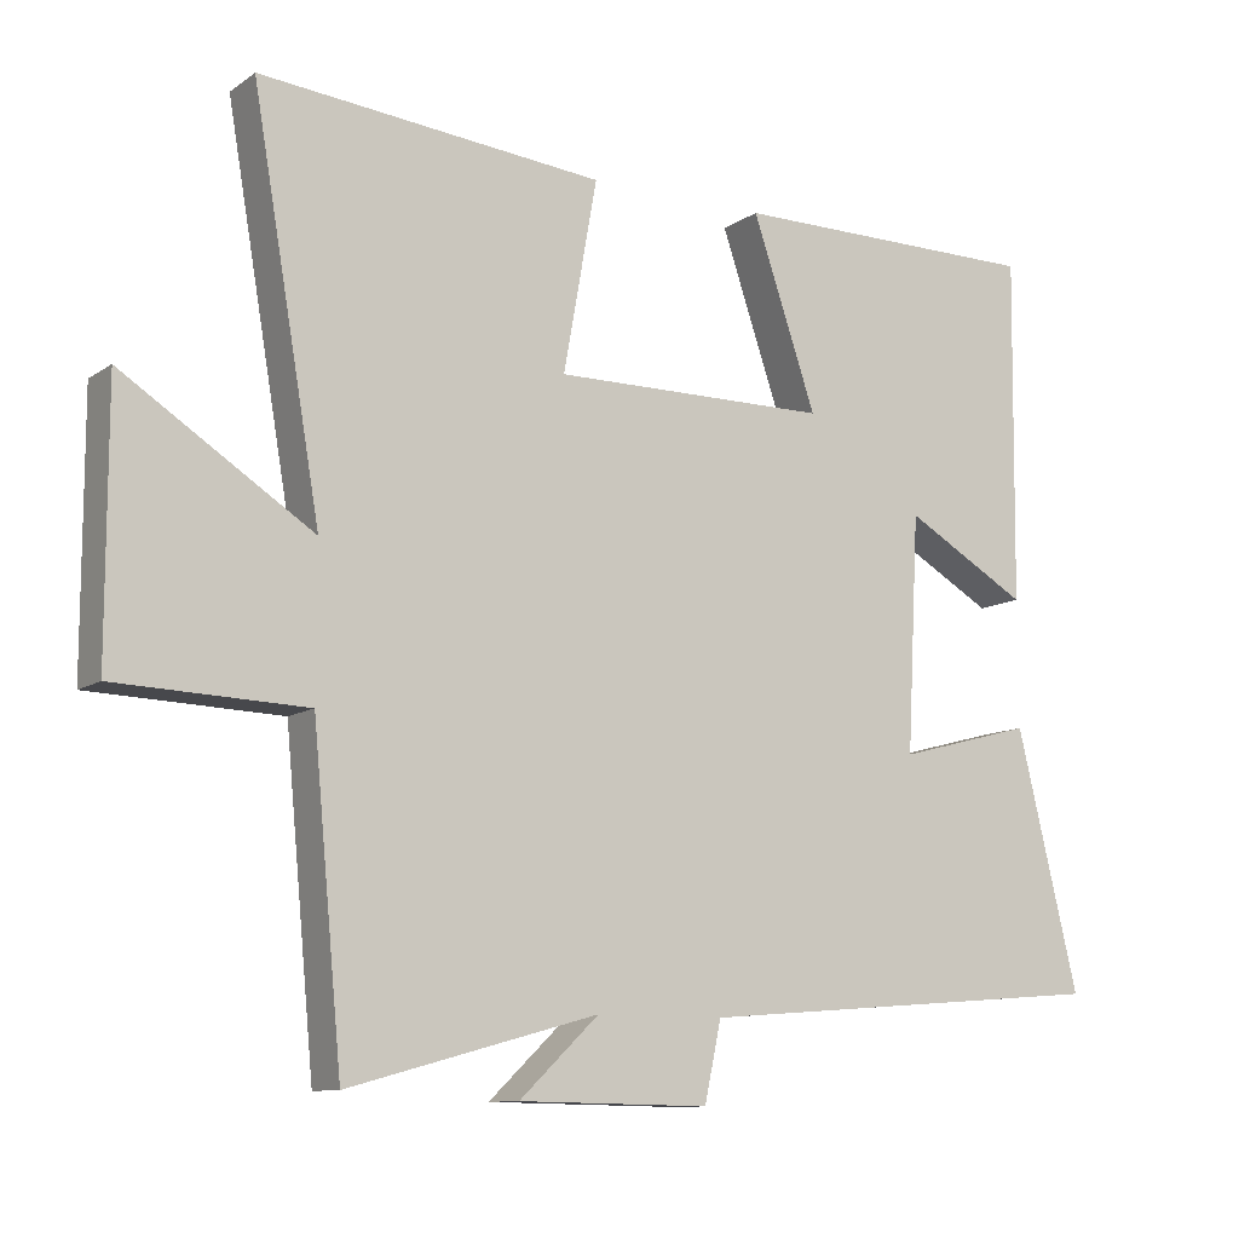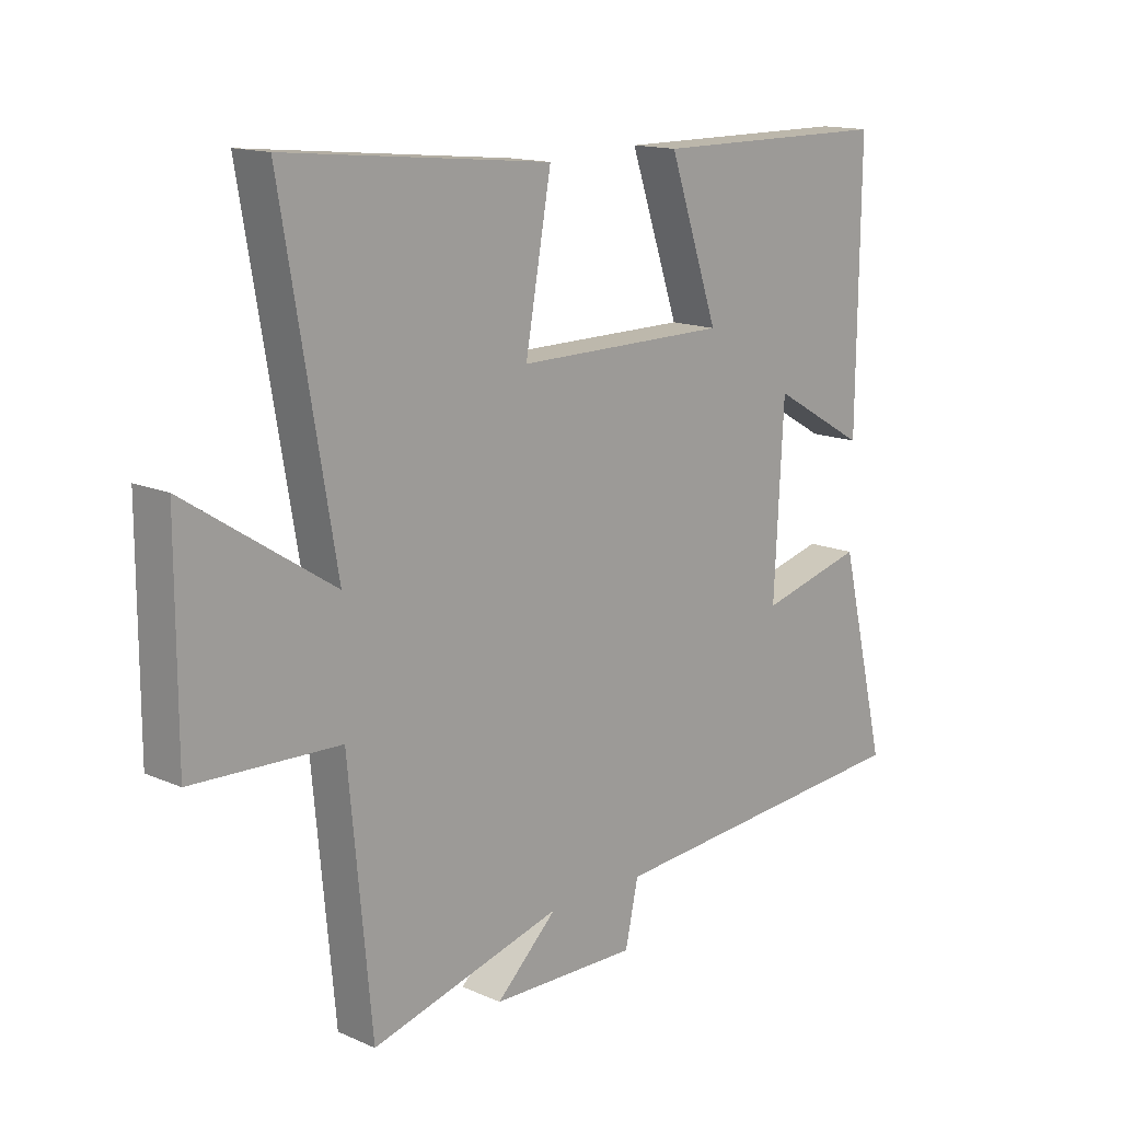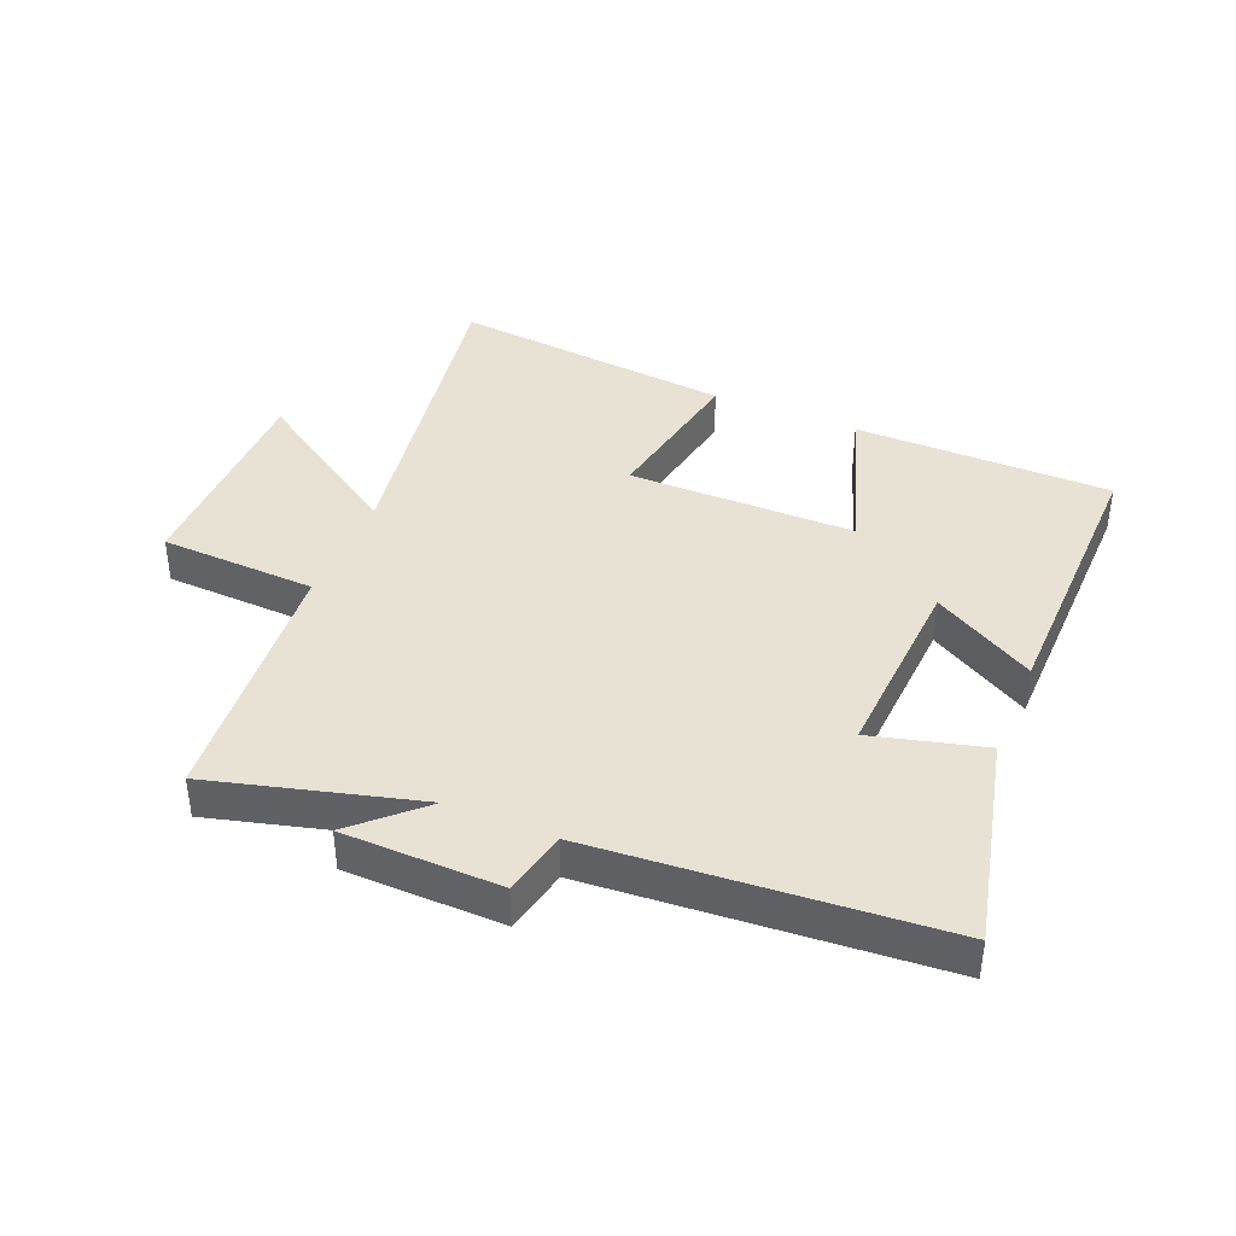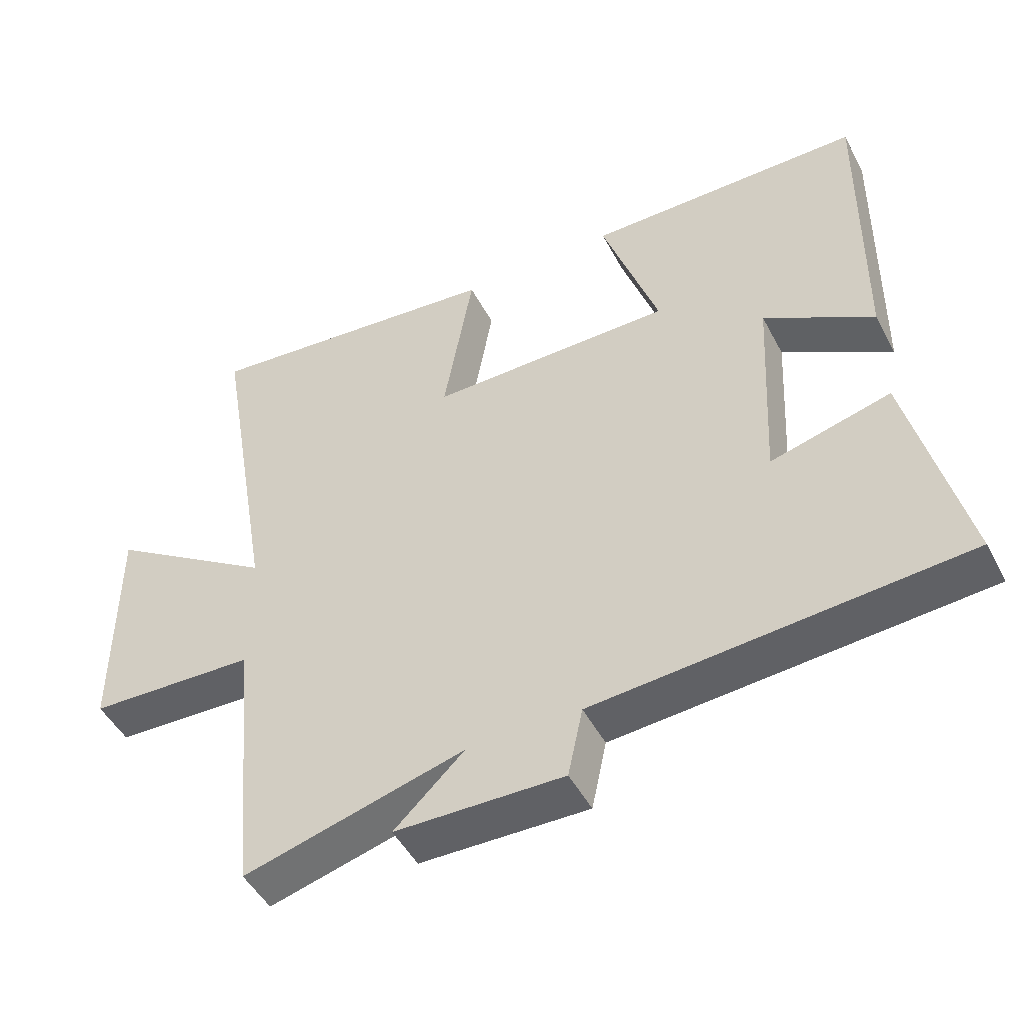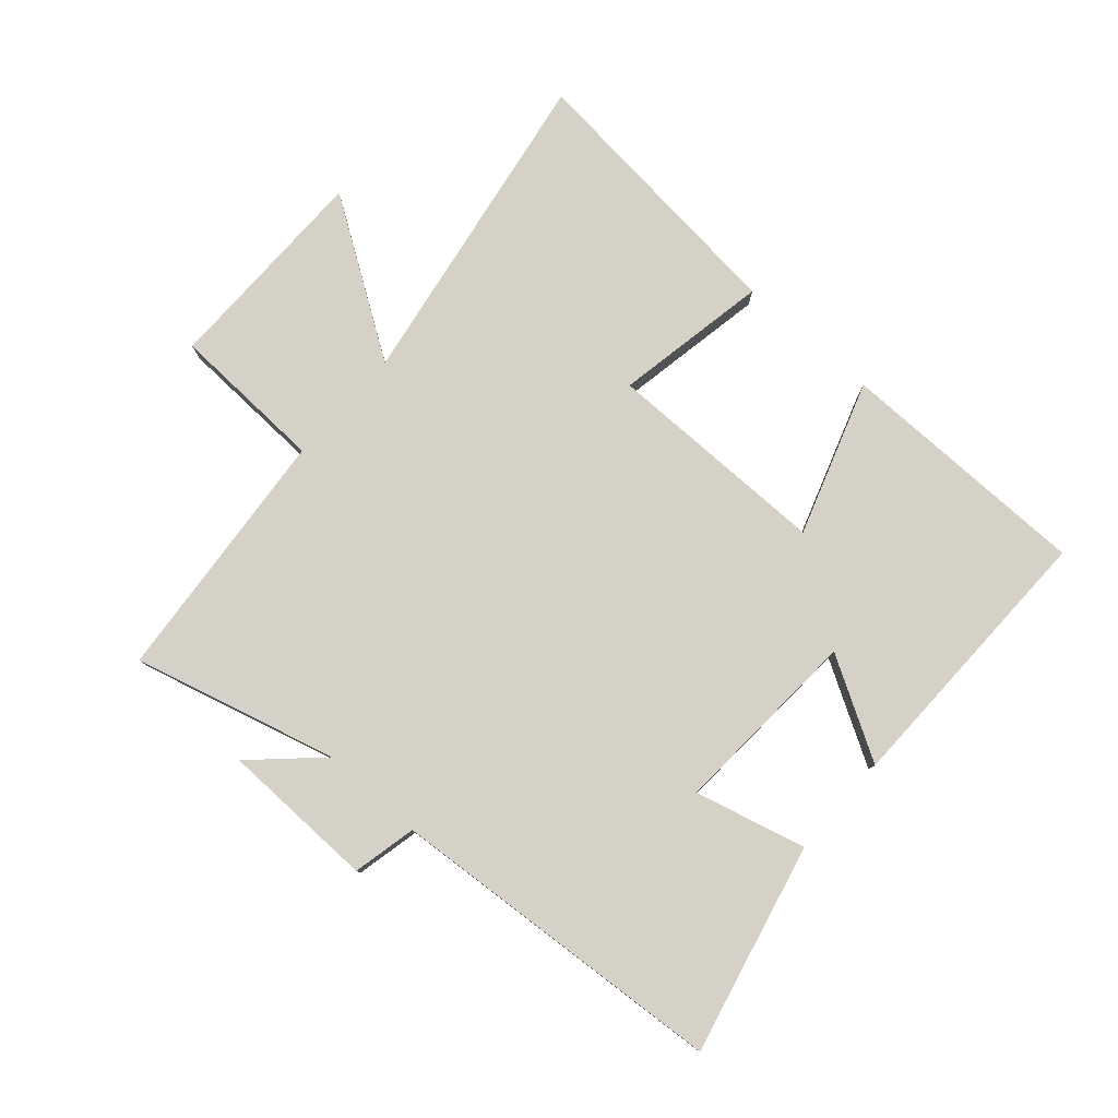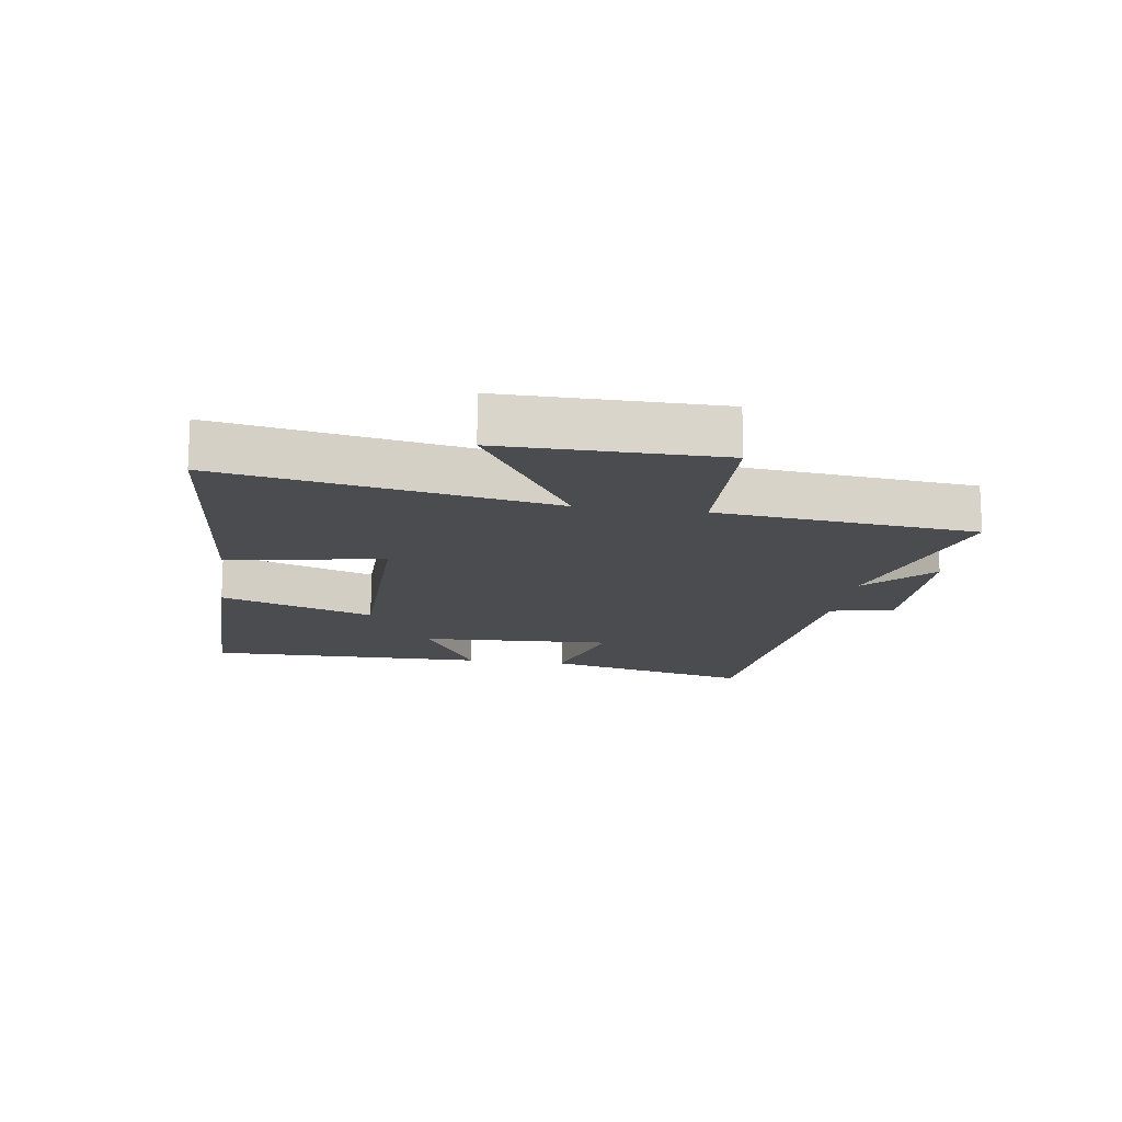
<metadata>
{"format":"obj","ext":"obj","renderer":"f3d","projection":"perspective","resolution":1024,"background":"white","views":[{"elev":-10.5,"azim":148.2,"up":"+Z"},{"elev":14.6,"azim":133.6,"up":"+Z"},{"elev":39.9,"azim":-157.1,"up":"+Y"},{"elev":-48.1,"azim":-153.2,"up":"+Z"},{"elev":79.2,"azim":-138.3,"up":"+Y"},{"elev":-15.2,"azim":81.3,"up":"+Y"}]}
</metadata>
<code>
v -0.505 0.07 0.499
v -0.095 0.07 0.5
v -0.179 0.07 0.253
v 0.183 0.07 0.251
v 0.139 0.07 0.5
v 0.59 0.07 0.544
v 0.5 0.07 0.019
v 0.749 0.07 0.18
v 0.749 0.07 -0.166
v 0.5 0.07 -0.175
v 0.461 0.07 -0.589
v 0.134 0.07 -0.5
v 0.238 0.07 -0.599
v -0.012 0.07 -0.603
v -0.034 0.07 -0.5
v -0.581 0.07 -0.457
v -0.5 0.07 -0.12
v -0.322 0.07 -0.167
v -0.338 0.07 0.141
v -0.5 0.07 0.048
v -0.505 0 0.499
v -0.095 0 0.5
v -0.179 0 0.253
v 0.183 0 0.251
v 0.139 0 0.5
v 0.59 0 0.544
v 0.5 0 0.019
v 0.749 0 0.18
v 0.749 0 -0.166
v 0.5 0 -0.175
v 0.461 0 -0.589
v 0.134 0 -0.5
v 0.238 0 -0.599
v -0.012 0 -0.603
v -0.034 0 -0.5
v -0.581 0 -0.457
v -0.5 0 -0.12
v -0.322 0 -0.167
v -0.338 0 0.141
v -0.5 0 0.048
f 1 2 3
f 20 1 3
f 19 20 3
f 18 19 3 4
f 15 16 17 18
f 15 18 4
f 12 13 14 15
f 12 15 4
f 10 11 12 4
f 7 8 9 10
f 7 10 4 5
f 5 6 7
f 23 22 21
f 23 21 40
f 23 40 39
f 24 23 39 38
f 38 37 36 35
f 24 38 35
f 35 34 33 32
f 24 35 32
f 24 32 31 30
f 30 29 28 27
f 25 24 30 27
f 27 26 25
f 1 21 22 2
f 2 22 23 3
f 3 23 24 4
f 4 24 25 5
f 5 25 26 6
f 6 26 27 7
f 7 27 28 8
f 8 28 29 9
f 9 29 30 10
f 10 30 31 11
f 11 31 32 12
f 12 32 33 13
f 13 33 34 14
f 14 34 35 15
f 15 35 36 16
f 16 36 37 17
f 17 37 38 18
f 18 38 39 19
f 19 39 40 20
f 20 40 21 1

</code>
